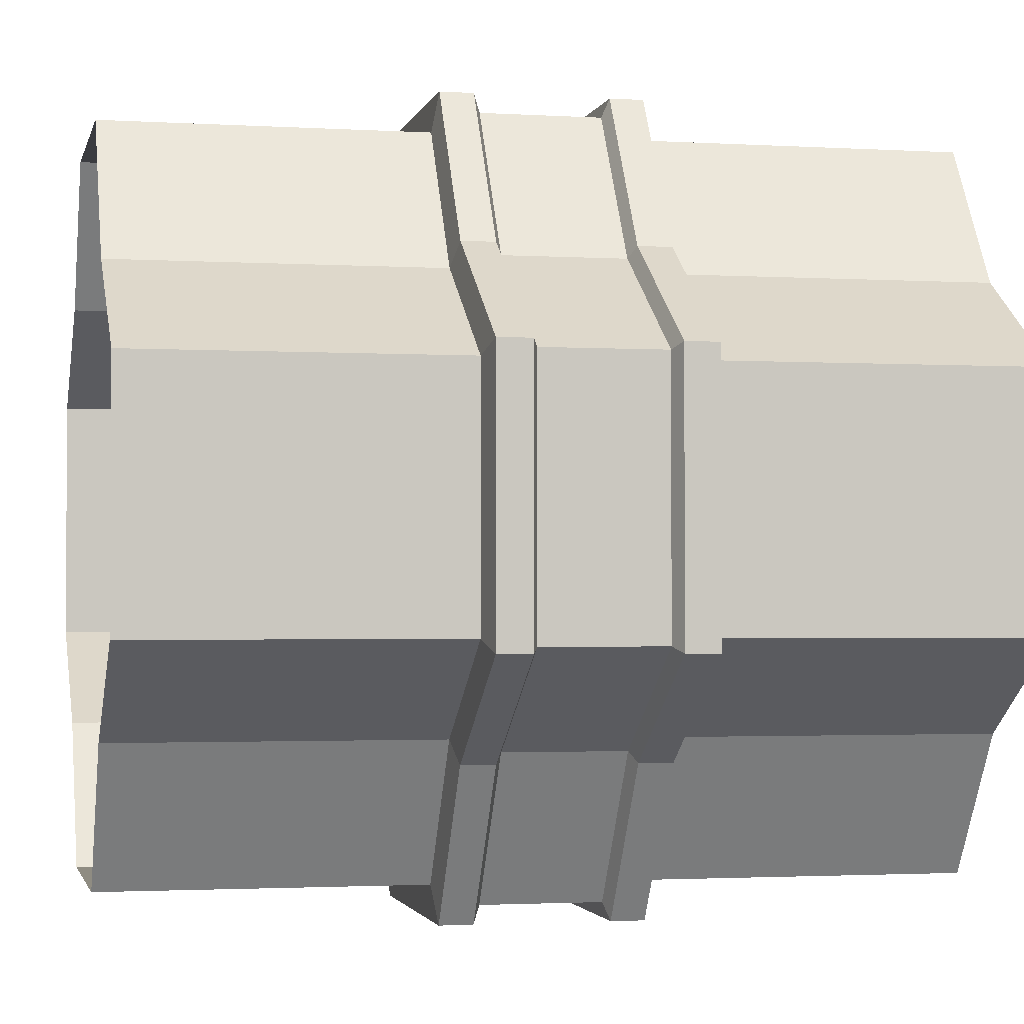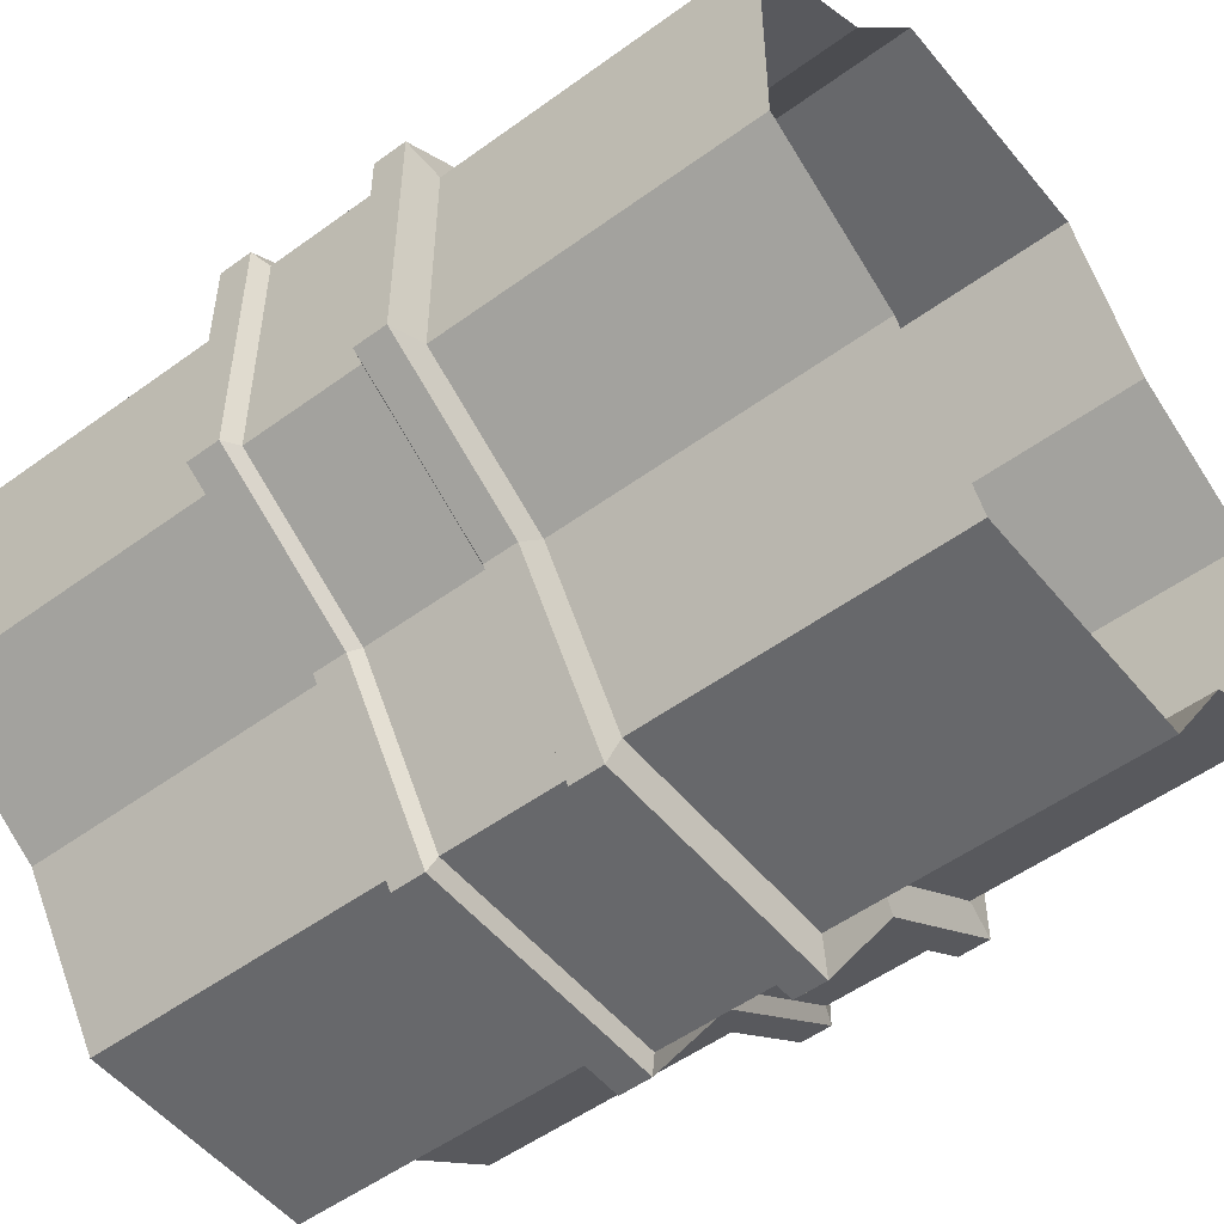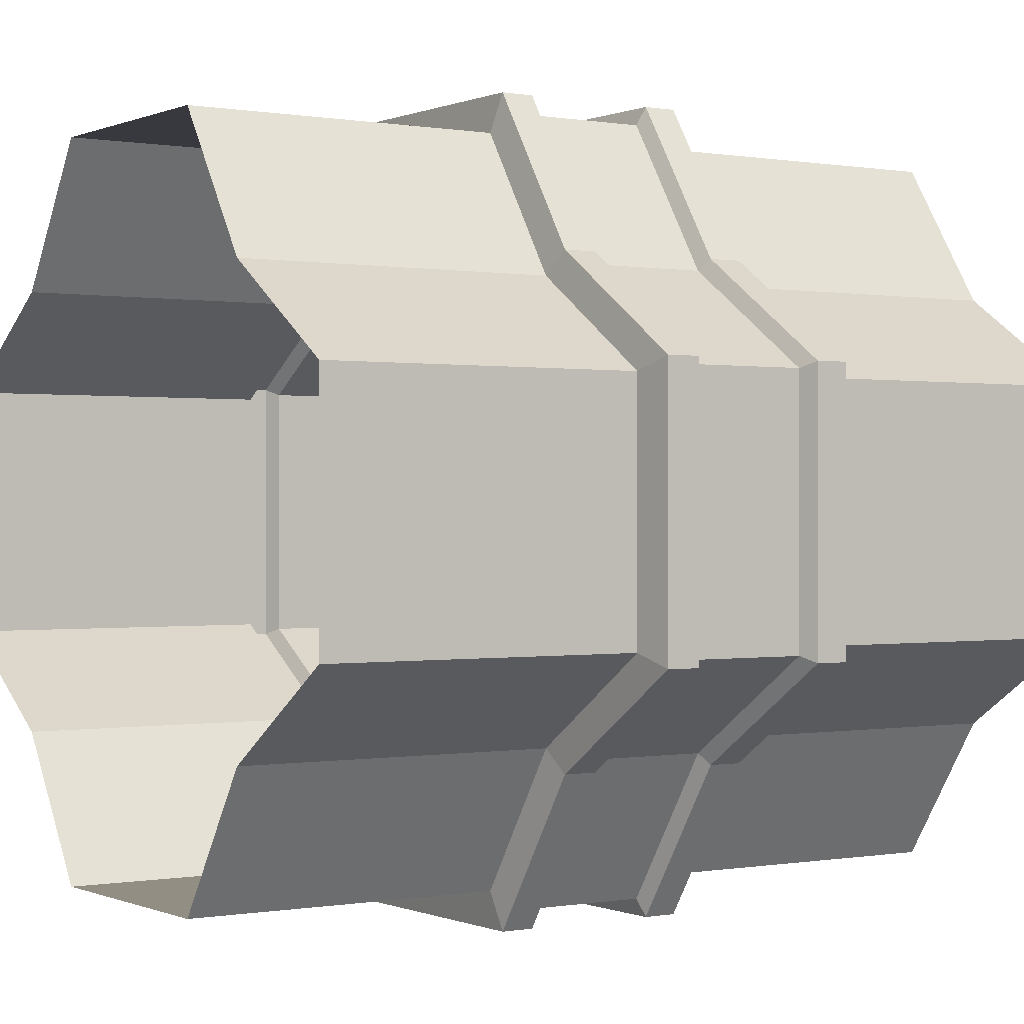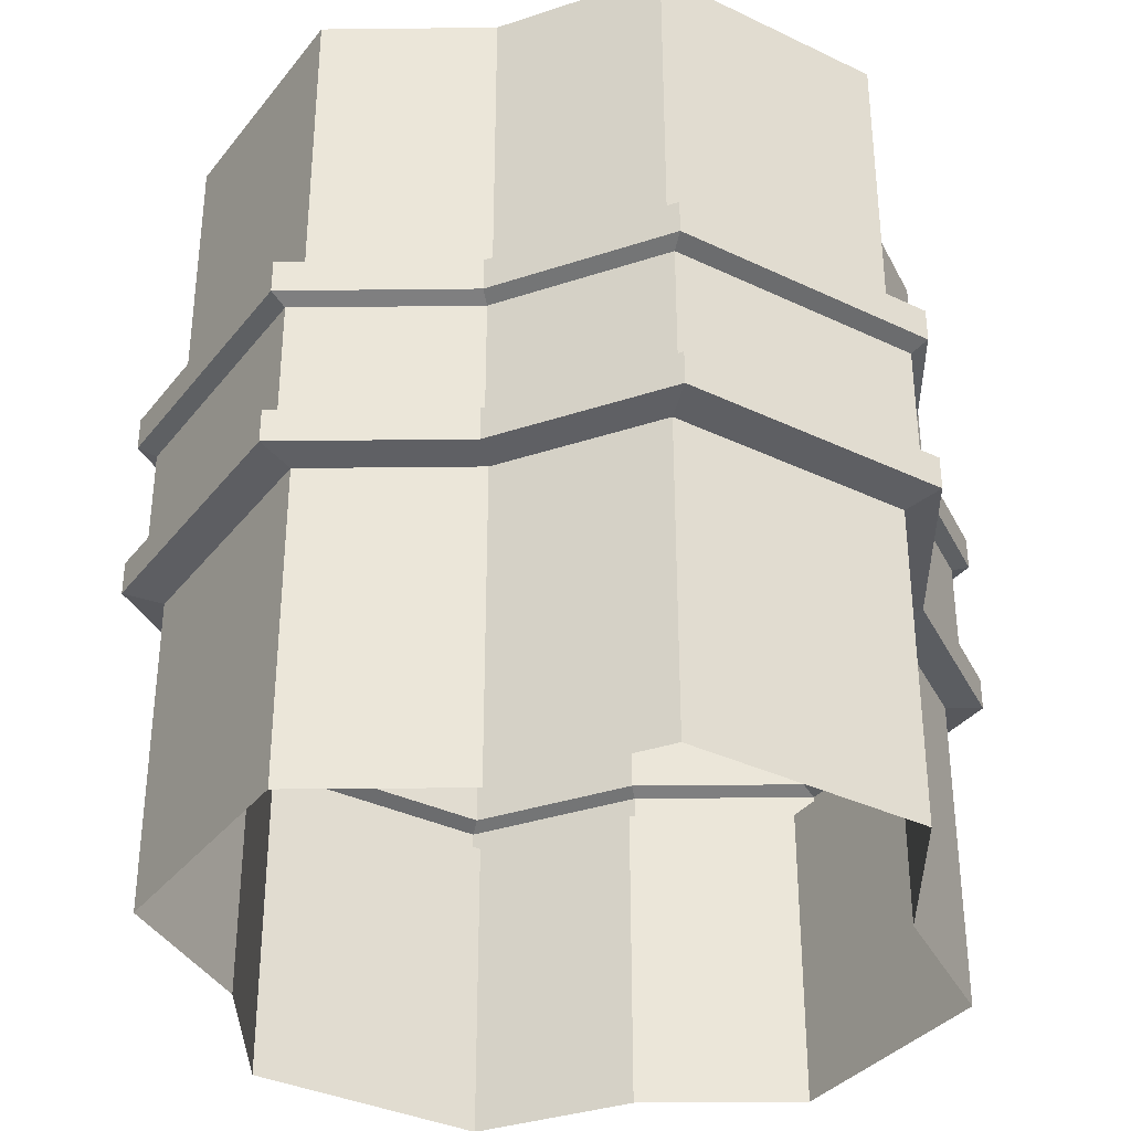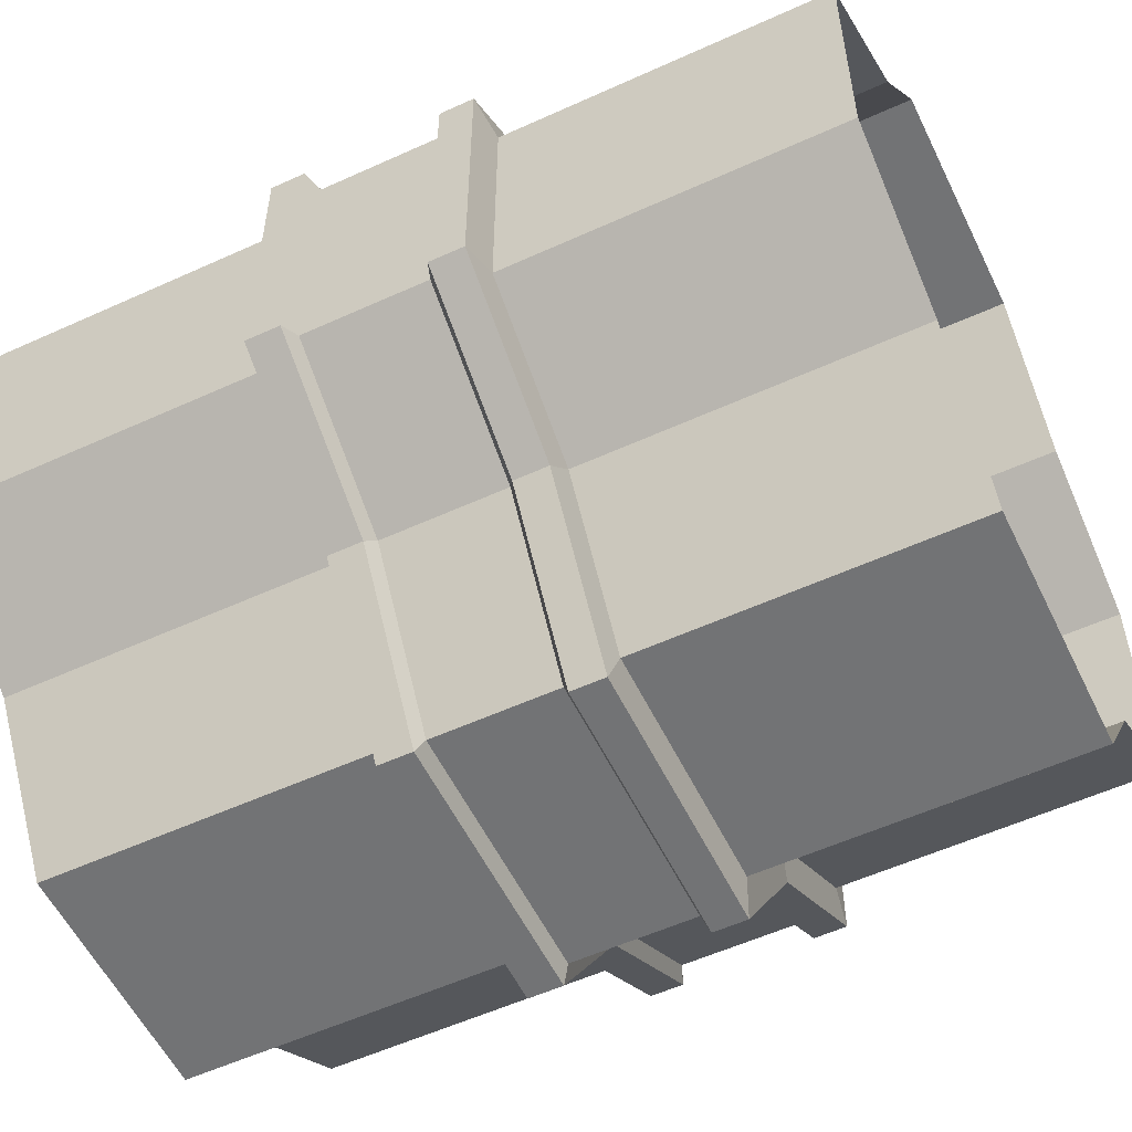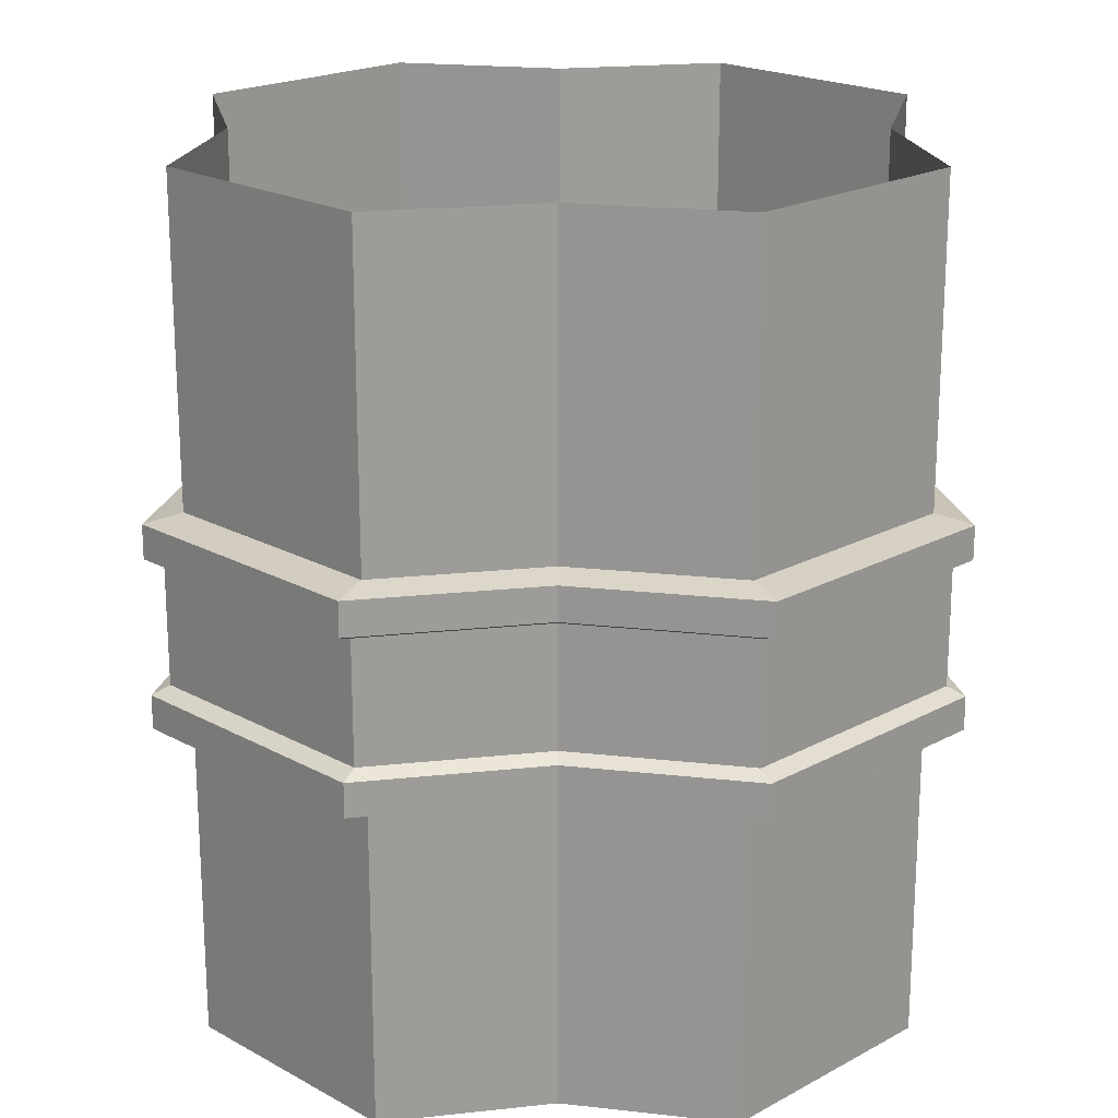
<metadata>
{"format":"obj","ext":"obj","renderer":"f3d","projection":"perspective","resolution":1024,"background":"white","views":[{"elev":-2.0,"azim":-102.3,"up":"+Z"},{"elev":-52.3,"azim":128.2,"up":"+Z"},{"elev":-0.0,"azim":56.5,"up":"+Z"},{"elev":-35.0,"azim":-122.6,"up":"+Y"},{"elev":-55.8,"azim":-64.4,"up":"+Z"},{"elev":20.2,"azim":45.2,"up":"+Y"}]}
</metadata>
<code>
o 5x6_column_mid
v 0 6 2.535
v -2.535 0 -0
v -2.535 6 -0
v 0 0 2.535
v 2.535 0 -0
v 2.535 6 -0
v 0 6 -2.535
v 0 0 -2.535
v -2.535 6 0.8697
v -0.8697 6 2.535
v -0.8697 0 2.535
v -2.535 0 0.8697
v 0.8697 6 2.535
v 2.535 6 0.8697
v 2.535 0 0.8697
v 0.8697 0 2.535
v -0.8697 6 -2.535
v -2.535 6 -0.8697
v -2.535 0 -0.8697
v -0.8697 0 -2.535
v 2.535 6 -0.8697
v 0.8697 6 -2.535
v 0.8697 0 -2.535
v 2.535 0 -0.8697
v -2.535 4 -0
v -2.535 2 -0
v 0 4 2.535
v 0 2 2.535
v 2.535 4 -0
v 2.535 2 -0
v 0 4 -2.535
v 0 2 -2.535
v -0.8697 2 2.535
v -0.8697 4 2.535
v -2.535 4 0.8697
v -2.535 2 0.8697
v 2.535 2 0.8697
v 2.535 4 0.8697
v 0.8697 4 2.535
v 0.8697 2 2.535
v -2.535 2 -0.8697
v -2.535 4 -0.8697
v -0.8697 4 -2.535
v -0.8697 2 -2.535
v 0.8697 2 -2.535
v 0.8697 4 -2.535
v 2.535 4 -0.8697
v 2.535 2 -0.8697
v 2.673 2.575 -0.9171
v -0.9171 2.575 -2.673
v 0.9171 2.575 2.673
v -2.673 2.575 0.9171
v 0 2.575 -2.673
v 2.673 2.575 -0
v 0 2.575 2.673
v -2.673 2.575 -0
v 0.9171 3.425 -2.673
v -2.673 3.425 -0.9171
v 2.673 3.425 0.9171
v -0.9171 3.425 2.673
v 2.673 3 -0.9171
v 2.673 3.425 -0.9171
v 0.9171 3 -2.673
v 0.9171 2.575 -2.673
v -0.9171 3 -2.673
v -0.9171 3.425 -2.673
v -2.673 3 -0.9171
v -2.673 2.575 -0.9171
v 0.9171 3 2.673
v 0.9171 3.425 2.673
v 2.673 3 0.9171
v 2.673 2.575 0.9171
v -2.673 3 0.9171
v -2.673 3.425 0.9171
v -0.9171 3 2.673
v -0.9171 2.575 2.673
v 0 3 -2.673
v 0 3.425 -2.673
v 2.673 3 -0
v 2.673 3.425 -0
v 0 3 2.673
v 0 3.425 2.673
v -2.673 3 -0
v -2.673 3.425 -0
v -0.8697 3.75 2.535
v 2.535 3.75 0.8697
v -2.535 3.75 -0.8697
v 0.8697 3.75 -2.535
v -2.535 3.75 -0
v 0 3.75 2.535
v 2.535 3.75 -0
v 0 3.75 -2.535
v -2.535 3.75 0.8697
v 0.8697 3.75 2.535
v -0.8697 3.75 -2.535
v 2.535 3.75 -0.8697
v -2.535 2.25 -0
v 0 2.25 2.535
v 2.535 2.25 -0
v 0 2.25 -2.535
v -2.535 2.25 0.8697
v 0.8697 2.25 2.535
v -0.8697 2.25 -2.535
v 2.535 2.25 -0.8697
v -0.8697 2.25 2.535
v 2.535 2.25 0.8697
v -2.535 2.25 -0.8697
v 0.8697 2.25 -2.535
v -2.799 3.474 -0
v 0 3.474 2.799
v 2.799 3.474 -0
v 0 3.474 -2.799
v -0.9602 2.526 2.799
v -2.799 3.474 0.9602
v 2.799 2.526 0.9602
v 0.9602 3.474 2.799
v -2.799 2.526 -0.9602
v -0.9602 3.474 -2.799
v 0.9602 2.526 -2.799
v 2.799 3.474 -0.9602
v -0.9602 3.474 2.799
v 2.799 3.474 0.9602
v -2.799 3.474 -0.9602
v 0.9602 3.474 -2.799
v -2.799 3.71 -0
v 0 3.71 2.799
v 2.799 3.71 -0
v 0 3.71 -2.799
v -2.799 3.71 0.9602
v 0.9602 3.71 2.799
v -0.9602 3.71 -2.799
v 2.799 3.71 -0.9602
v -2.799 2.526 -0
v 0 2.526 2.799
v 2.799 2.526 -0
v 0 2.526 -2.799
v -2.799 2.526 0.9602
v 0.9602 2.526 2.799
v -0.9602 2.526 -2.799
v 2.799 2.526 -0.9602
v -0.9602 2.29 2.799
v 2.799 2.29 0.9602
v -2.799 2.29 -0.9602
v 0.9602 2.29 -2.799
v -0.9602 3.71 2.799
v 2.799 3.71 0.9602
v -2.799 3.71 -0.9602
v 0.9602 3.71 -2.799
v -2.799 2.29 -0
v 0 2.29 2.799
v 2.799 2.29 -0
v 0 2.29 -2.799
v -2.799 2.29 0.9602
v 0.9602 2.29 2.799
v -0.9602 2.29 -2.799
v 2.799 2.29 -0.9602
v -1.532 0 -1.532
v -1.532 6 -1.532
v -1.532 2 -1.532
v -1.532 4 -1.532
v -1.616 2.575 -1.616
v -1.616 3.425 -1.616
v -1.616 3 -1.616
v -1.532 3.75 -1.532
v -1.532 2.25 -1.532
v -1.691 3.474 -1.691
v -1.691 2.526 -1.691
v -1.691 3.71 -1.691
v -1.691 2.29 -1.691
v -1.532 0 1.532
v -1.532 6 1.532
v -1.532 2 1.532
v -1.532 4 1.532
v -1.616 2.575 1.616
v -1.616 3.425 1.616
v -1.616 3 1.616
v -1.532 3.75 1.532
v -1.532 2.25 1.532
v -1.691 3.474 1.691
v -1.691 2.526 1.691
v -1.691 3.71 1.691
v -1.691 2.29 1.691
v 1.532 0 1.532
v 1.532 6 1.532
v 1.532 2 1.532
v 1.532 4 1.532
v 1.616 2.575 1.616
v 1.616 3.425 1.616
v 1.616 3 1.616
v 1.532 3.75 1.532
v 1.532 2.25 1.532
v 1.691 3.474 1.691
v 1.691 2.526 1.691
v 1.691 3.71 1.691
v 1.691 2.29 1.691
v 1.532 0 -1.532
v 1.532 6 -1.532
v 1.532 2 -1.532
v 1.532 4 -1.532
v 1.616 2.575 -1.616
v 1.616 3.425 -1.616
v 1.616 3 -1.616
v 1.532 3.75 -1.532
v 1.532 2.25 -1.532
v 1.691 3.474 -1.691
v 1.691 2.526 -1.691
v 1.691 3.71 -1.691
v 1.691 2.29 -1.691
f 39 13 1 27
f 30 37 15 5
f 43 17 7 31
f 26 41 19 2
f 46 31 7 22
f 29 47 21 6
f 25 35 9 3
f 173 171 9 35
f 186 184 13 39
f 160 158 17 43
f 199 197 21 47
f 34 27 1 10
f 11 4 28 33
f 85 90 27 34
f 196 198 48 24
f 203 199 47 96
f 157 159 44 20
f 164 160 43 95
f 183 185 40 16
f 190 186 39 94
f 170 172 36 12
f 177 173 35 93
f 2 12 36 26
f 89 93 35 25
f 5 24 48 30
f 91 96 47 29
f 23 8 32 45
f 88 92 31 46
f 3 18 42 25
f 97 107 41 26
f 20 44 32 8
f 95 43 31 92
f 6 14 38 29
f 99 106 37 30
f 16 40 28 4
f 94 39 27 90
f 83 67 68 56
f 79 71 72 54
f 75 81 82 60
f 202 201 62 61
f 163 162 66 65
f 189 188 70 69
f 176 175 74 73
f 83 73 74 84
f 79 61 62 80
f 63 77 78 57
f 65 66 78 77
f 69 70 82 81
f 76 55 81 75
f 200 202 61 49
f 161 163 65 50
f 187 189 69 51
f 174 176 73 52
f 56 52 73 83
f 54 49 61 79
f 64 53 77 63
f 84 58 67 83
f 50 65 77 53
f 80 59 71 79
f 51 69 81 55
f 94 90 126 130
f 98 102 154 150
f 164 95 131 168
f 165 107 143 169
f 89 87 147 125
f 190 94 130 194
f 191 106 142 195
f 91 86 146 127
f 177 93 129 181
f 178 105 141 182
f 93 89 125 129
f 97 101 153 149
f 29 38 86 91
f 25 42 87 89
f 107 97 149 143
f 96 91 127 132
f 99 104 156 151
f 106 99 151 142
f 92 88 148 128
f 108 100 152 144
f 90 85 145 126
f 105 98 150 141
f 95 92 128 131
f 100 103 155 152
f 40 102 98 28
f 44 103 100 32
f 45 32 100 108
f 30 48 104 99
f 26 36 101 97
f 172 178 101 36
f 185 191 102 40
f 159 165 103 44
f 198 204 104 48
f 33 28 98 105
f 203 96 132 207
f 204 108 144 208
f 112 124 57 78
f 167 117 68 161
f 110 121 60 82
f 134 138 51 55
f 118 112 78 66
f 206 119 64 200
f 205 120 62 201
f 136 139 50 53
f 116 110 82 70
f 113 134 55 76
f 166 118 66 162
f 119 136 53 64
f 125 147 123 109
f 127 146 122 111
f 111 122 59 80
f 192 116 70 188
f 135 140 49 54
f 109 123 58 84
f 179 114 74 175
f 133 137 52 56
f 114 109 84 74
f 180 113 76 174
f 117 133 56 68
f 120 111 80 62
f 141 150 134 113
f 208 206 140 156
f 169 167 139 155
f 195 193 138 154
f 182 180 137 153
f 149 153 137 133
f 151 156 140 135
f 144 152 136 119
f 155 139 136 152
f 154 138 134 150
f 193 115 72 187
f 115 135 54 72
f 116 130 126 110
f 118 131 128 112
f 124 112 128 148
f 111 120 132 127
f 109 114 129 125
f 179 181 129 114
f 192 194 130 116
f 166 168 131 118
f 205 207 132 120
f 121 110 126 145
f 135 115 142 151
f 133 117 143 149
f 123 147 168 166
f 143 117 167 169
f 123 166 162 58
f 139 167 161 50
f 41 107 165 159
f 103 165 169 155
f 87 164 168 147
f 68 67 163 161
f 67 58 162 163
f 87 42 160 164
f 19 41 159 157
f 42 18 158 160
f 121 145 181 179
f 141 113 180 182
f 137 180 174 52
f 121 179 175 60
f 33 105 178 172
f 101 178 182 153
f 85 177 181 145
f 76 75 176 174
f 75 60 175 176
f 85 34 173 177
f 11 33 172 170
f 34 10 171 173
f 122 146 194 192
f 138 193 187 51
f 142 115 193 195
f 122 192 188 59
f 37 106 191 185
f 102 191 195 154
f 86 190 194 146
f 72 71 189 187
f 71 59 188 189
f 86 38 186 190
f 15 37 185 183
f 38 14 184 186
f 124 148 207 205
f 144 119 206 208
f 124 205 201 57
f 140 206 200 49
f 104 204 208 156
f 88 203 207 148
f 45 108 204 198
f 64 63 202 200
f 63 57 201 202
f 88 46 199 203
f 23 45 198 196
f 46 22 197 199

</code>
